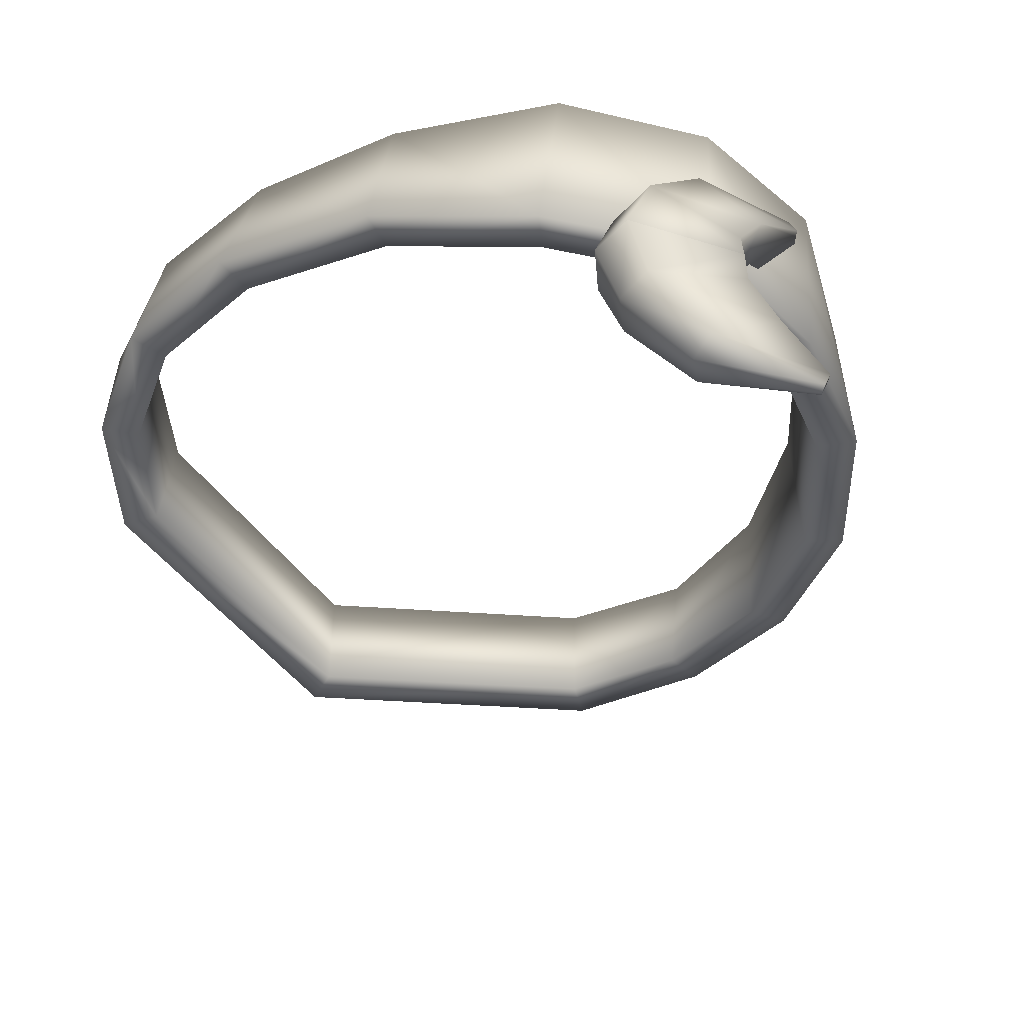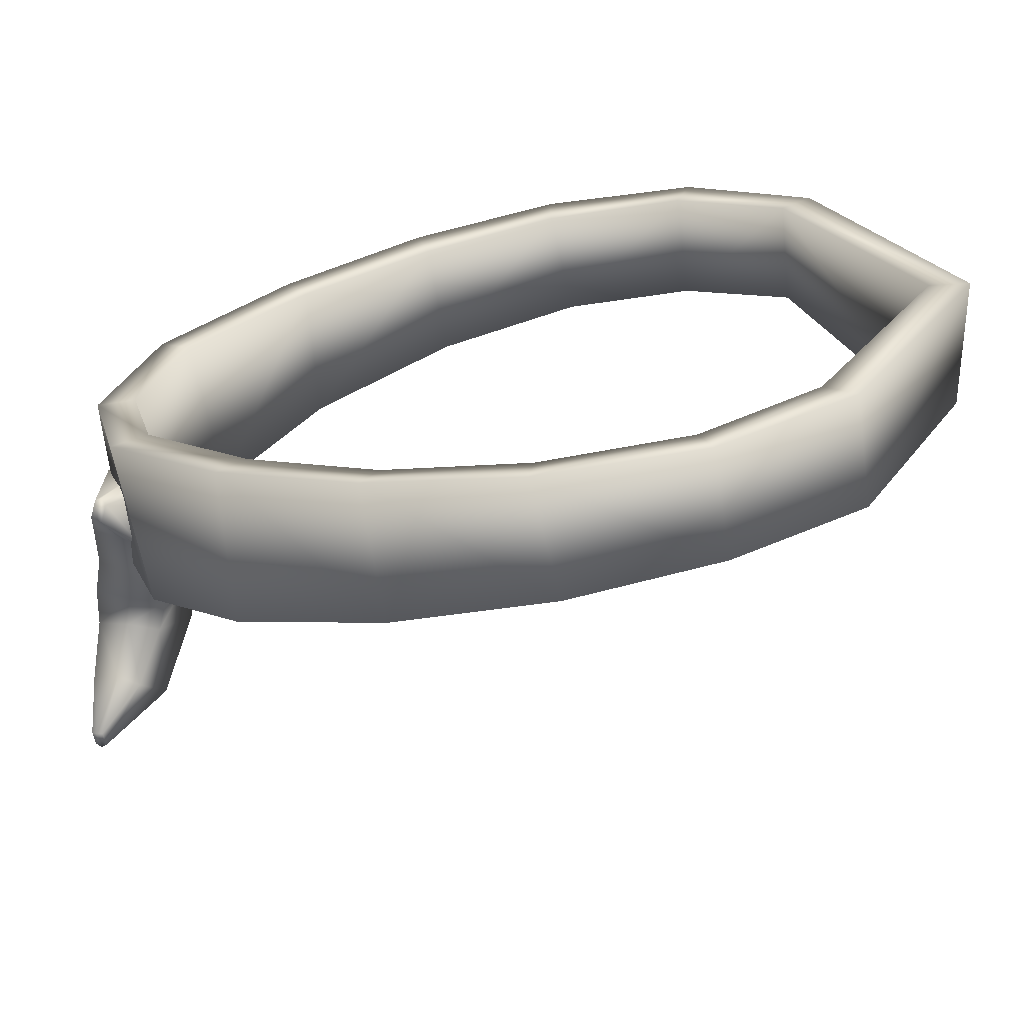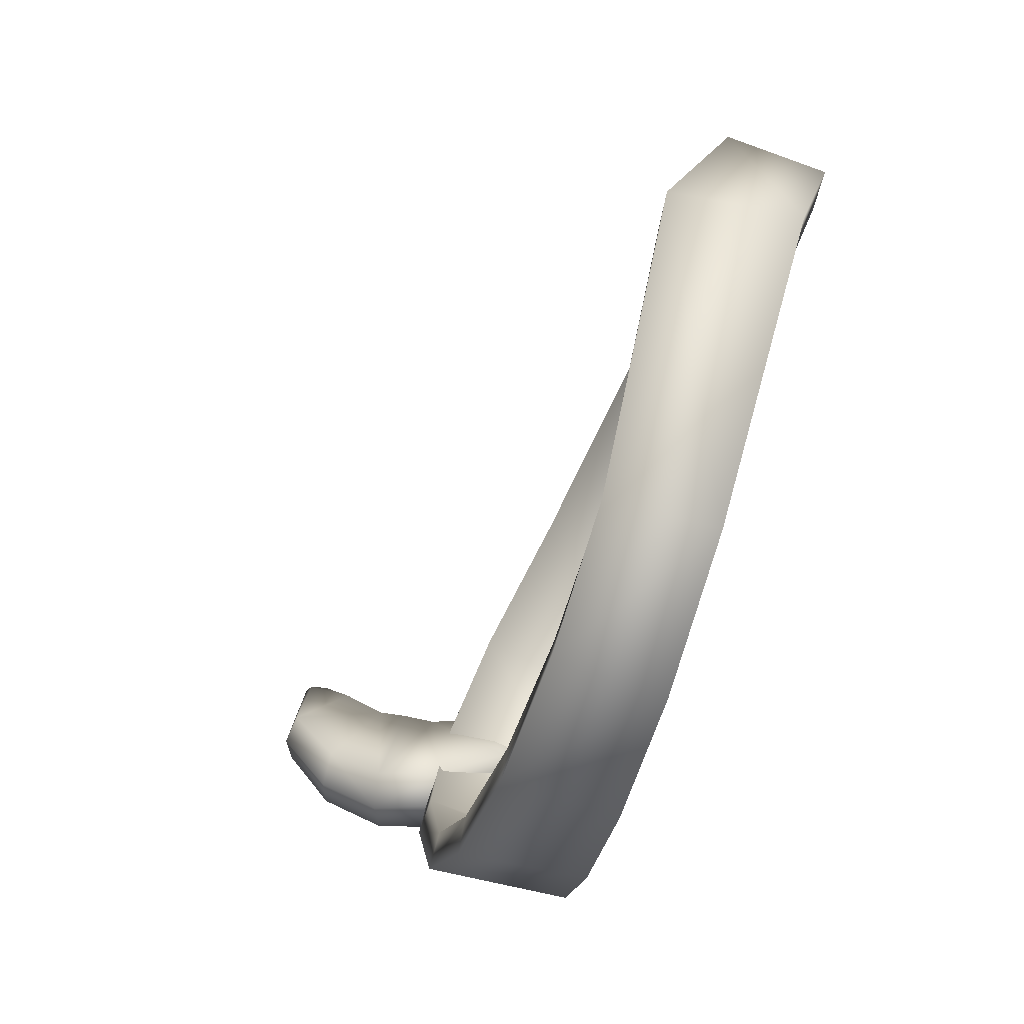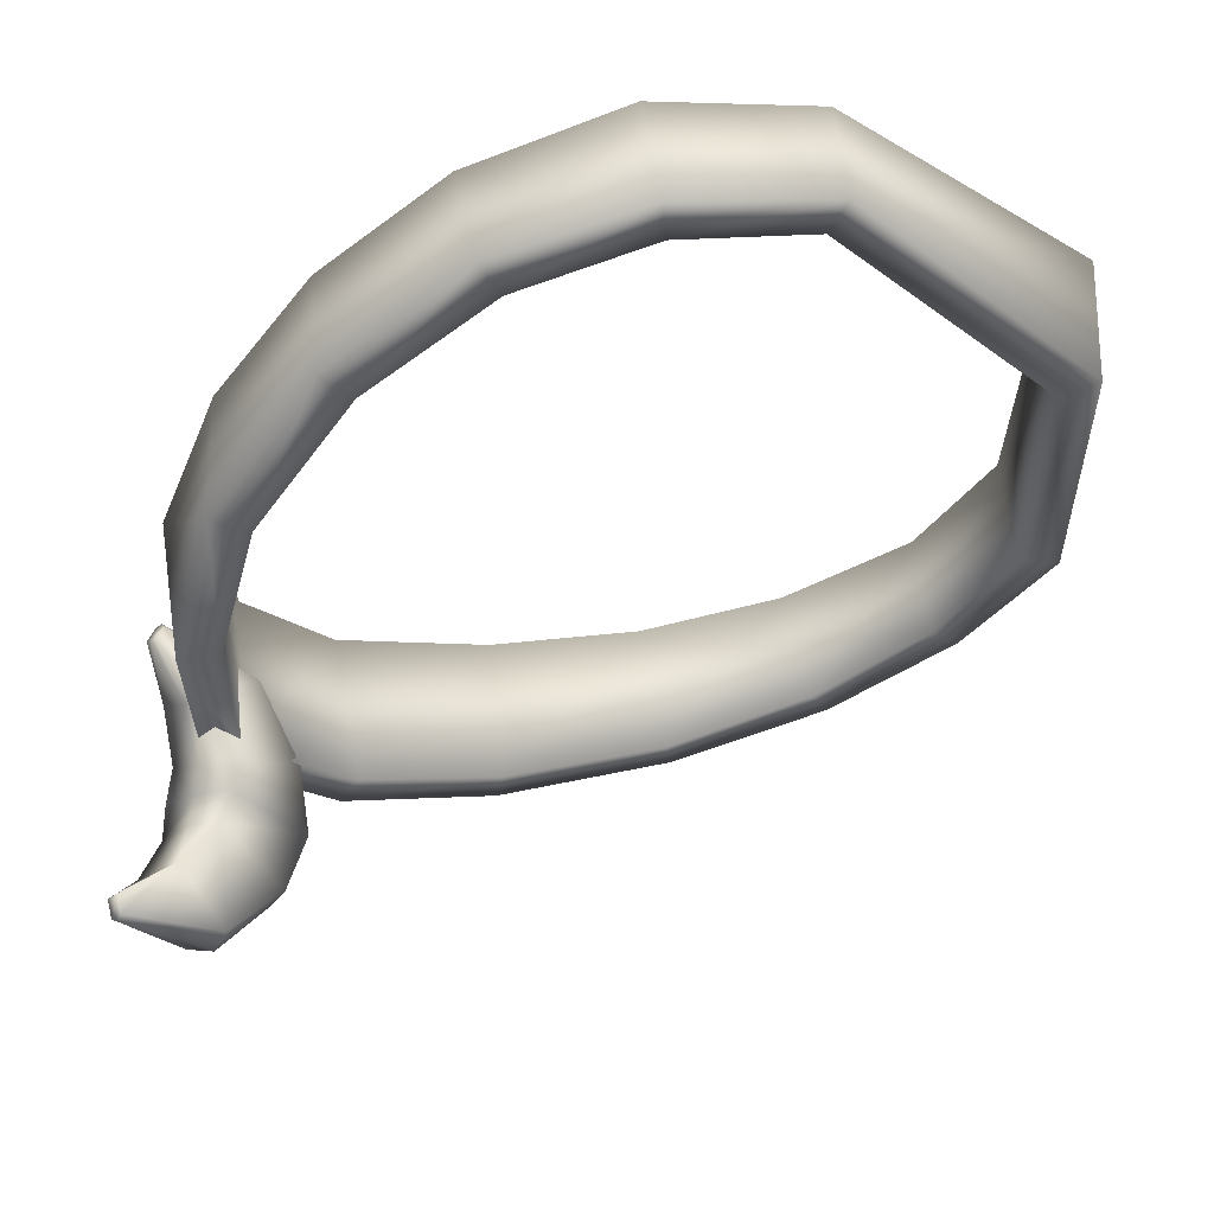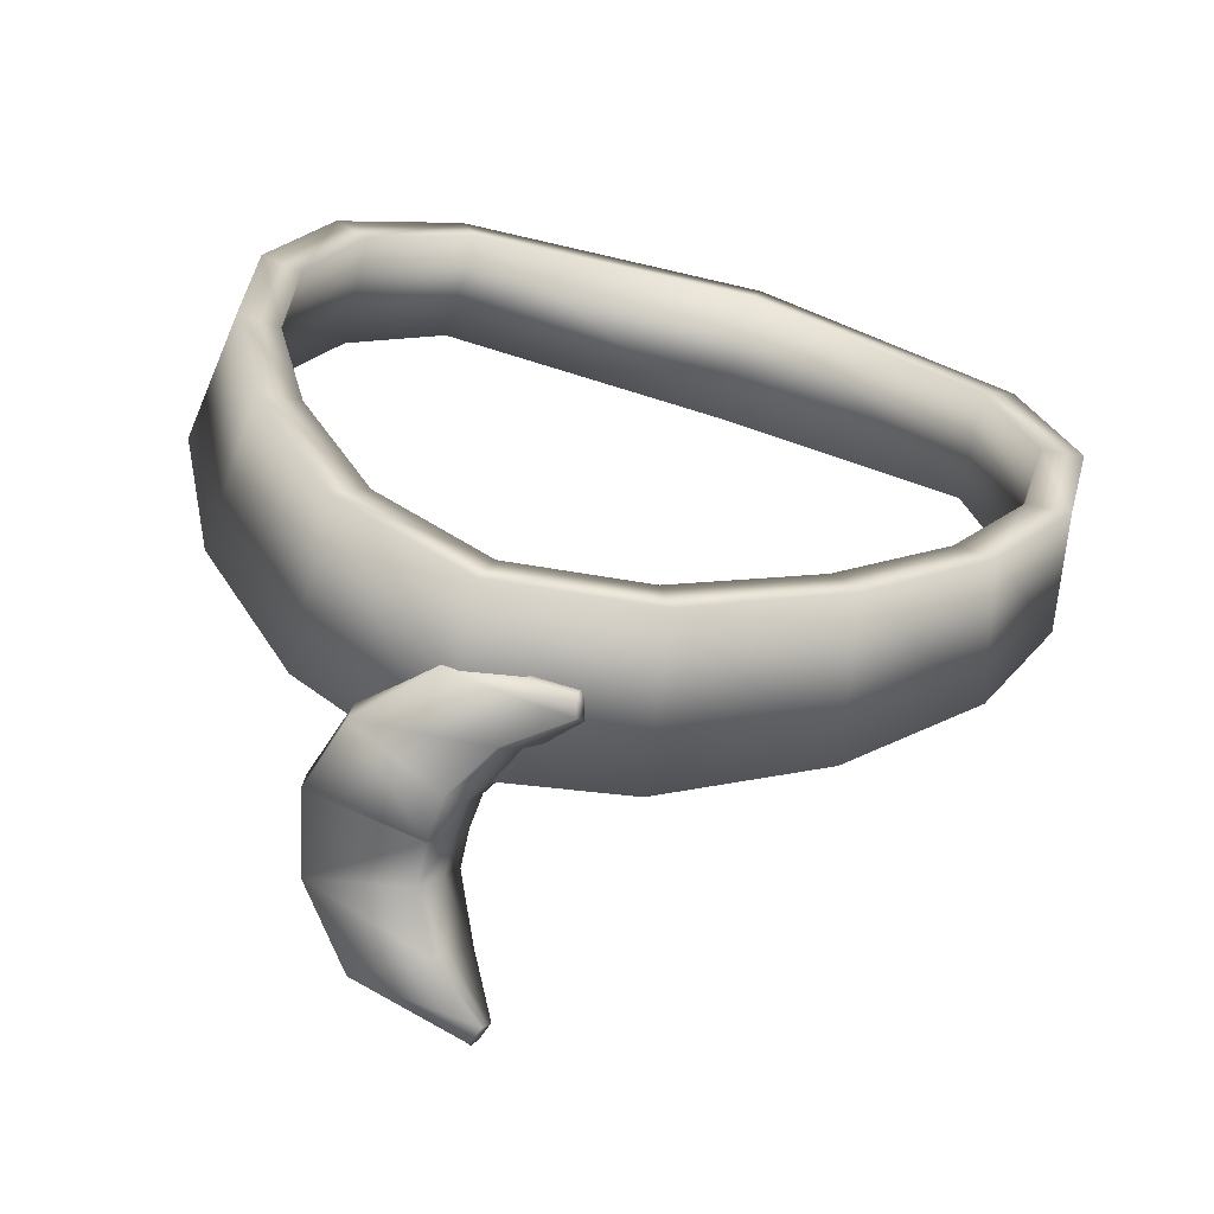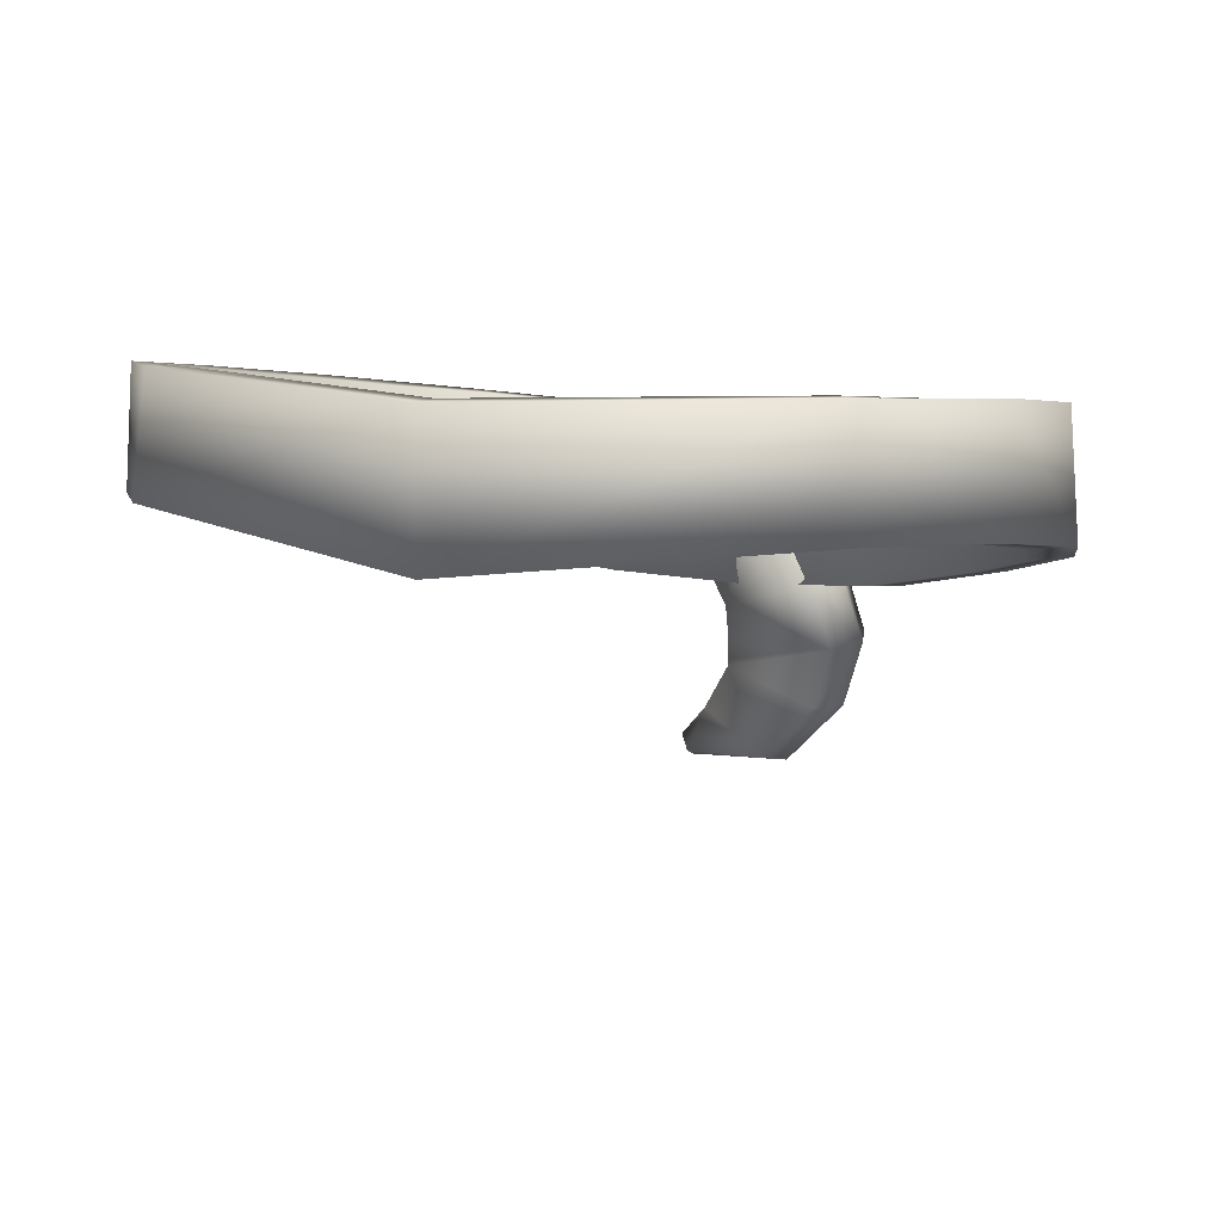
<metadata>
{"format":"obj","ext":"obj","renderer":"f3d","projection":"perspective","resolution":1024,"background":"white","views":[{"elev":-49.9,"azim":136.6,"up":"+Y"},{"elev":24.4,"azim":-102.5,"up":"+Y"},{"elev":56.4,"azim":105.5,"up":"+Z"},{"elev":-31.3,"azim":-80.7,"up":"+Y"},{"elev":-74.8,"azim":165.3,"up":"+Z"},{"elev":12.9,"azim":5.5,"up":"+Y"}]}
</metadata>
<code>
o Accessoires_Basic_Plane.004
v -0.08697 1.112 0.02109
v -0.07914 1.144 0.01661
v -0.04952 1.137 -0.01289
v -0.05534 1.1 -0.01009
v -0.01196 1.13 -0.03531
v -0.01722 1.089 -0.02734
v -0.1048 1.122 0.058
v -0.09948 1.151 0.0514
v -0.1081 1.13 0.09583
v -0.1072 1.157 0.09145
v -0.097 1.135 0.1324
v -0.09433 1.162 0.1294
v 0.02291 1.085 -0.03168
v 0.02533 1.127 -0.03624
v 0.05708 1.131 -0.01634
v 0.05656 1.09 -0.007891
v 0.04769 1.163 0.1662
v -0.03214 1.163 0.1816
v -0.0318 1.131 0.1807
v 0.04907 1.136 0.1697
v 0.08134 1.102 0.02572
v 0.07798 1.138 0.0217
v 0.08905 1.146 0.06147
v 0.094 1.114 0.06804
v 0.09002 1.153 0.1012
v 0.09196 1.125 0.1087
v 0.07739 1.159 0.1396
v 0.0765 1.132 0.1434
v -0.07857 1.111 0.02761
v -0.04926 1.1 -0.001646
v -0.04348 1.137 -0.004453
v -0.07102 1.143 0.02311
v -0.01449 1.091 -0.01775
v -0.009226 1.131 -0.02547
v -0.09469 1.121 0.0615
v -0.08975 1.15 0.05499
v -0.09747 1.129 0.0952
v -0.09687 1.156 0.0908
v -0.08824 1.134 0.1266
v -0.08578 1.161 0.1236
v 0.02021 1.087 -0.02217
v 0.04895 1.091 -0.001686
v 0.0495 1.132 -0.009529
v 0.02253 1.128 -0.02653
v 0.0433 1.162 0.1569
v 0.04487 1.135 0.1602
v -0.02888 1.13 0.1706
v -0.02947 1.163 0.1716
v 0.07198 1.102 0.02893
v 0.0841 1.113 0.06863
v 0.07895 1.145 0.06275
v 0.06852 1.138 0.02556
v 0.08222 1.123 0.1063
v 0.07999 1.152 0.09933
v 0.06828 1.131 0.1373
v 0.0689 1.158 0.1339
v 0.01698 1.073 -0.03195
v 0.01644 1.081 -0.03179
v 0.02116 1.084 -0.03906
v 0.02217 1.074 -0.04033
v 0.04281 1.092 -0.03128
v 0.04832 1.074 -0.02842
v 0.04819 1.074 -0.01773
v 0.04229 1.091 -0.01821
v 0.03496 1.089 -0.01228
v 0.04027 1.073 -0.01074
v 0.01331 1.081 -0.02365
v 0.01413 1.073 -0.02266
v 0.01368 1.096 -0.04008
v 0.02818 1.107 -0.03446
v 0.02663 1.107 -0.02371
v 0.001626 1.11 -0.03949
v 0.001061 1.111 -0.03791
v 0.006136 1.094 -0.02856
v 0.01132 1.095 -0.034
v 0.02063 1.105 -0.01935
v -0.000263 1.105 -0.03959
v -0.001238 1.105 -0.03832
v -0.000128 1.109 -0.03692
v 0.000517 1.106 -0.0409
v 0.02185 1.065 -0.04028
v 0.01701 1.066 -0.03279
v 0.04409 1.057 -0.02993
v 0.03614 1.057 -0.01434
v 0.04356 1.056 -0.02043
v 0.0306 1.041 -0.03511
v 0.0153 1.052 -0.04293
v 0.02913 1.039 -0.0281
v 0.003797 1.036 -0.0427
v 0.004304 1.037 -0.04419
v 0.01287 1.052 -0.03672
v 0.007682 1.052 -0.03127
v 0.0139 1.065 -0.02469
v 0.02298 1.041 -0.02346
v 0.002507 1.038 -0.04154
v 0.001081 1.042 -0.04239
v 0.002095 1.041 -0.04372
v 0.002879 1.041 -0.04504
f 1 2 3 4
f 4 3 5 6
f 7 8 2 1
f 9 10 8 7
f 11 12 10 9
f 13 14 15 16
f 17 18 19 20
f 6 5 14 13
f 21 22 23 24
f 16 15 22 21
f 24 23 25 26
f 26 25 27 28
f 28 27 17 20
f 18 12 11 19
f 29 30 31 32
f 30 33 34 31
f 35 29 32 36
f 37 35 36 38
f 39 37 38 40
f 41 42 43 44
f 45 46 47 48
f 33 41 44 34
f 49 50 51 52
f 42 49 52 43
f 50 53 54 51
f 53 55 56 54
f 55 46 45 56
f 48 47 39 40
f 4 6 33 30
f 6 13 41 33
f 1 4 30 29
f 7 1 29 35
f 9 7 35 37
f 11 9 37 39
f 14 5 34 44
f 5 3 31 34
f 3 2 32 31
f 2 8 36 32
f 8 10 38 36
f 10 12 40 38
f 19 11 39 47
f 12 18 48 40
f 16 21 49 42
f 13 16 42 41
f 21 24 50 49
f 24 26 53 50
f 26 28 55 53
f 28 20 46 55
f 15 14 44 43
f 22 15 43 52
f 23 22 52 51
f 25 23 51 54
f 27 25 54 56
f 17 27 56 45
f 20 19 47 46
f 18 17 45 48
f 57 58 59 60
f 60 59 61 62
f 63 64 65 66
f 66 65 67 68
f 61 59 69 70
f 71 70 72 73
f 64 61 70 71
f 58 67 74 75
f 67 65 76 74
f 73 77 78 79
f 75 74 78 77
f 74 76 79 78
f 70 69 80 72
f 69 75 77 80
f 72 80 77 73
f 59 58 75 69
f 65 64 71 76
f 76 71 73 79
f 62 61 64 63
f 68 67 58 57
f 57 60 81 82
f 60 62 83 81
f 63 66 84 85
f 83 86 87 81
f 88 89 90 86
f 85 88 86 83
f 82 91 92 93
f 93 92 94 84
f 89 95 96 97
f 91 97 96 92
f 92 96 95 94
f 86 90 98 87
f 87 98 97 91
f 90 89 97 98
f 81 87 91 82
f 84 94 88 85
f 94 95 89 88
f 62 63 85 83
f 66 68 93 84
f 68 57 82 93
f 57 63 66 68
f 60 62 63 57

</code>
